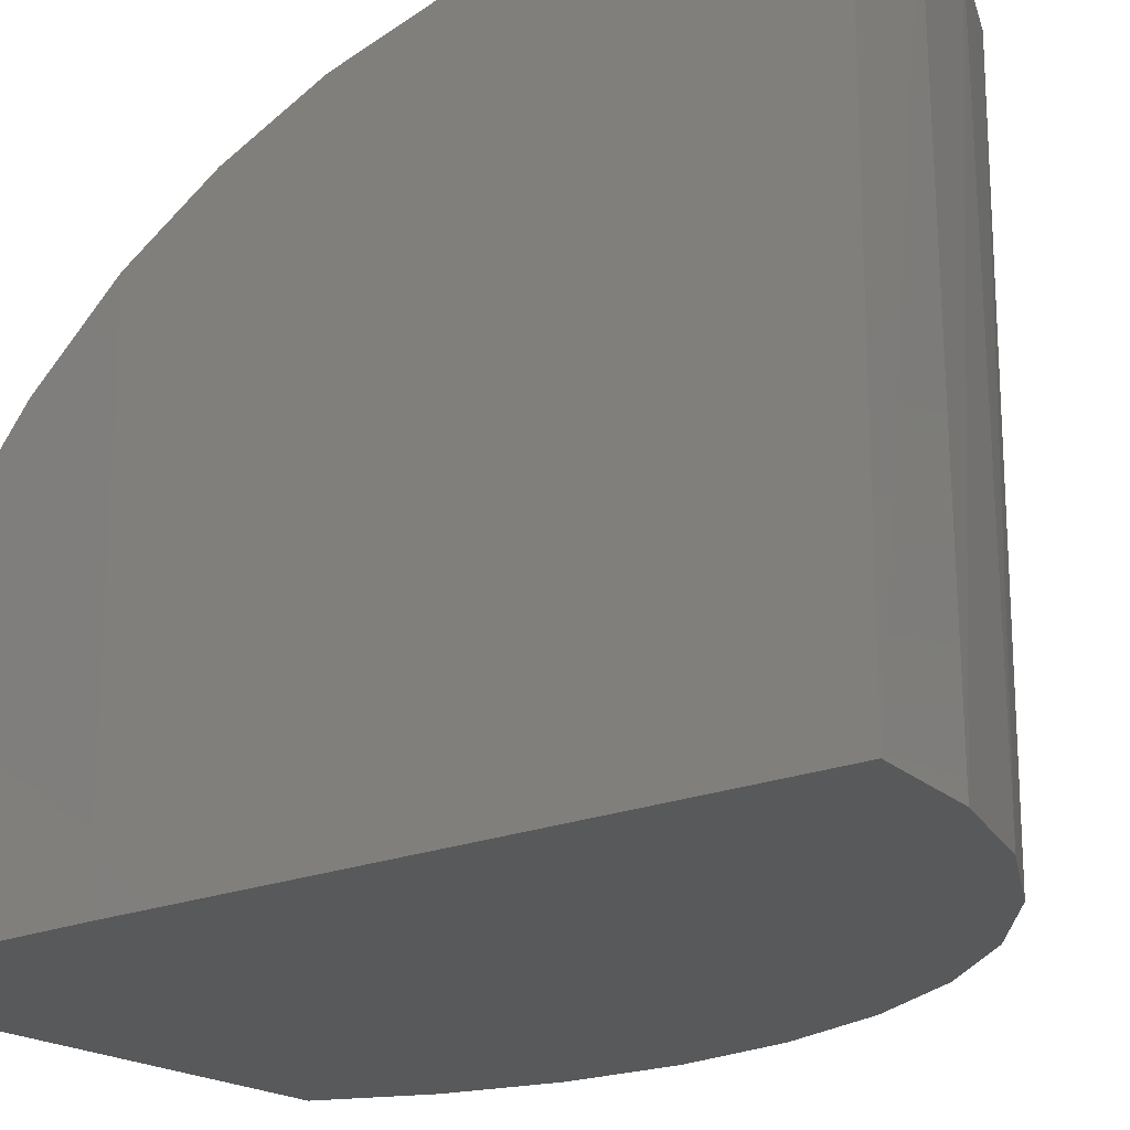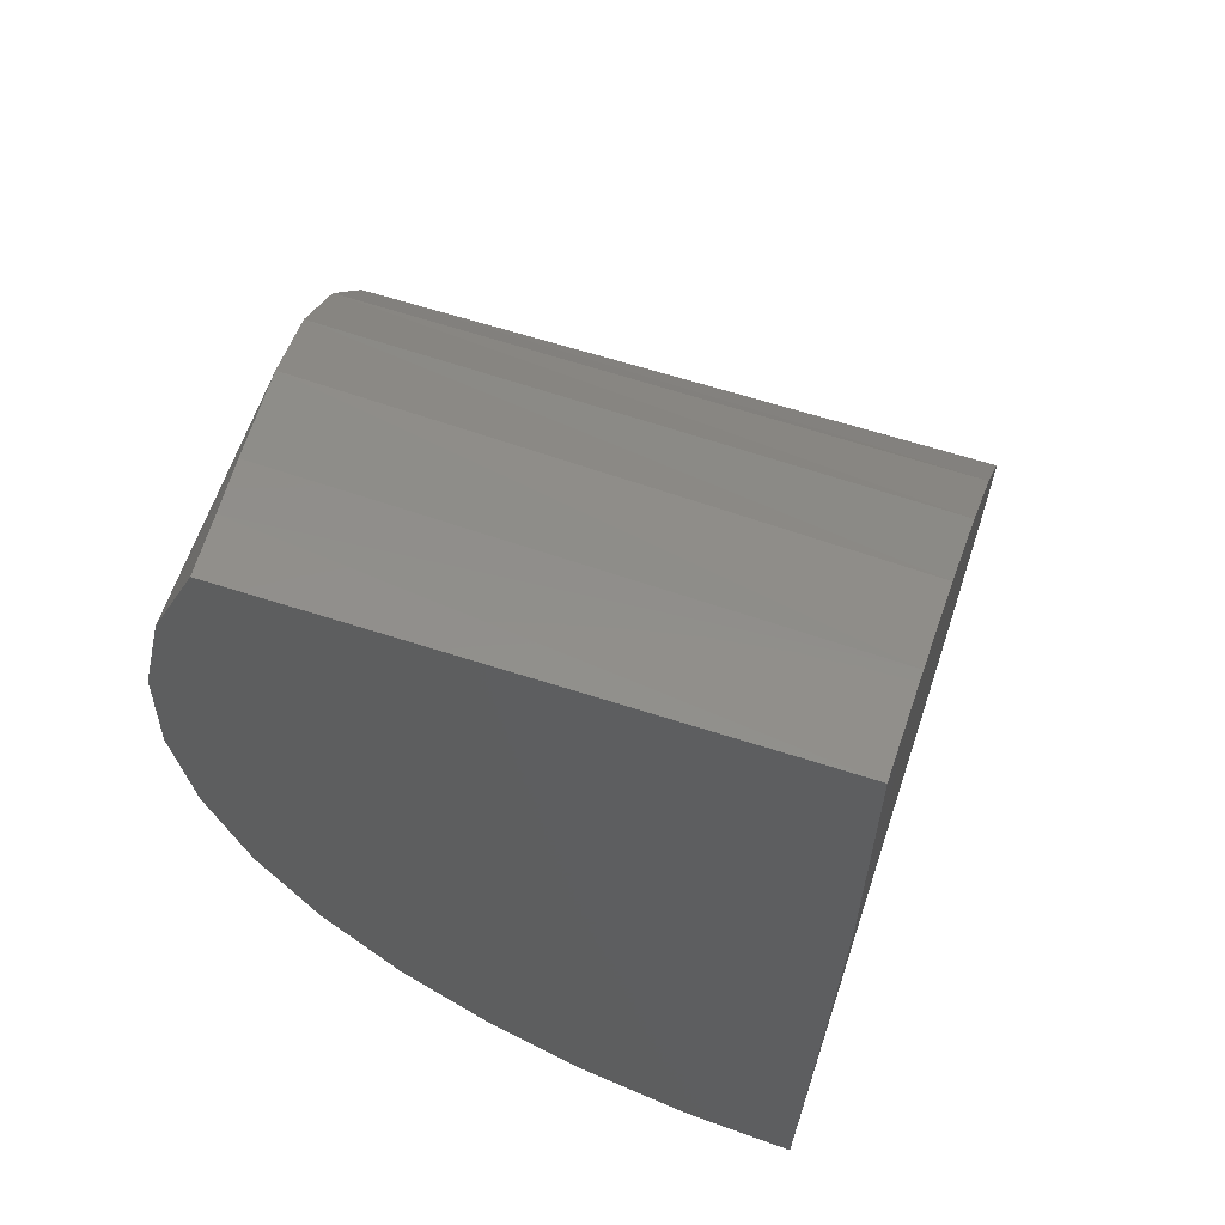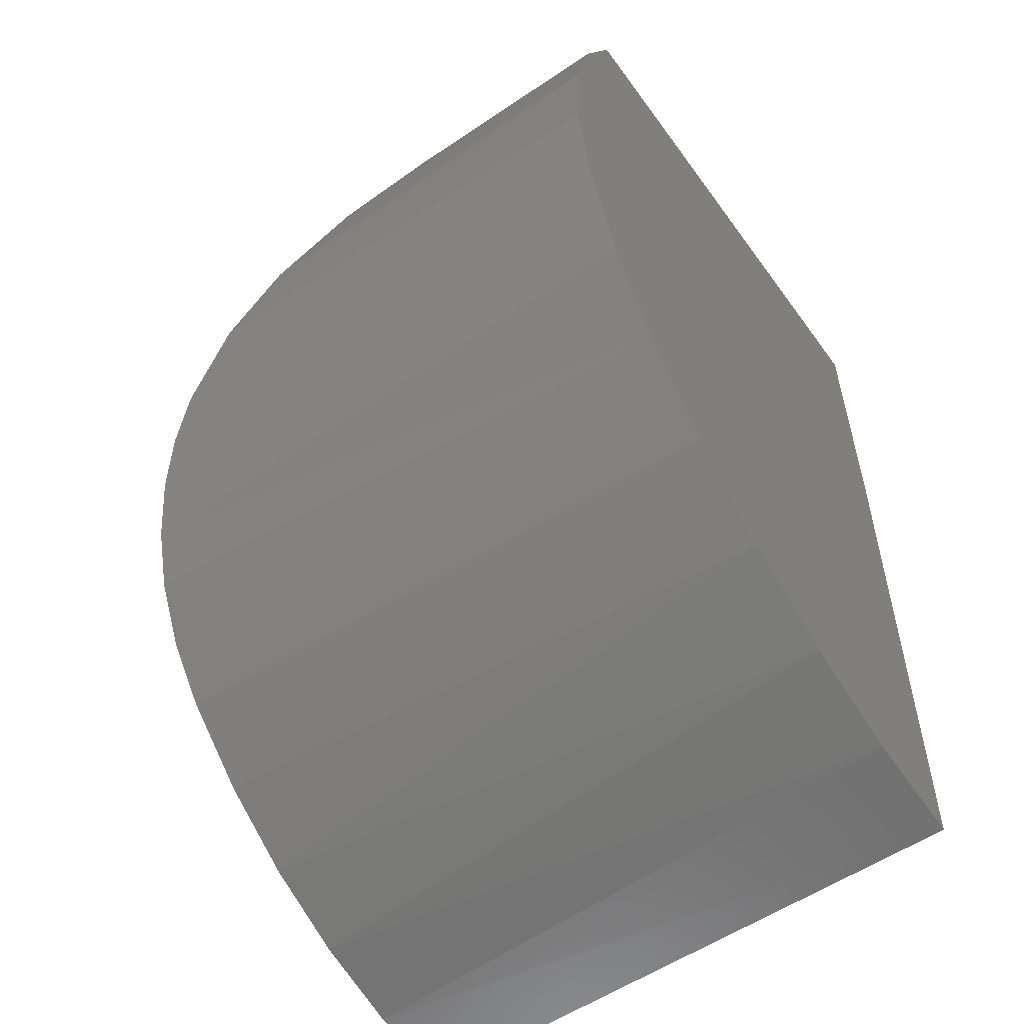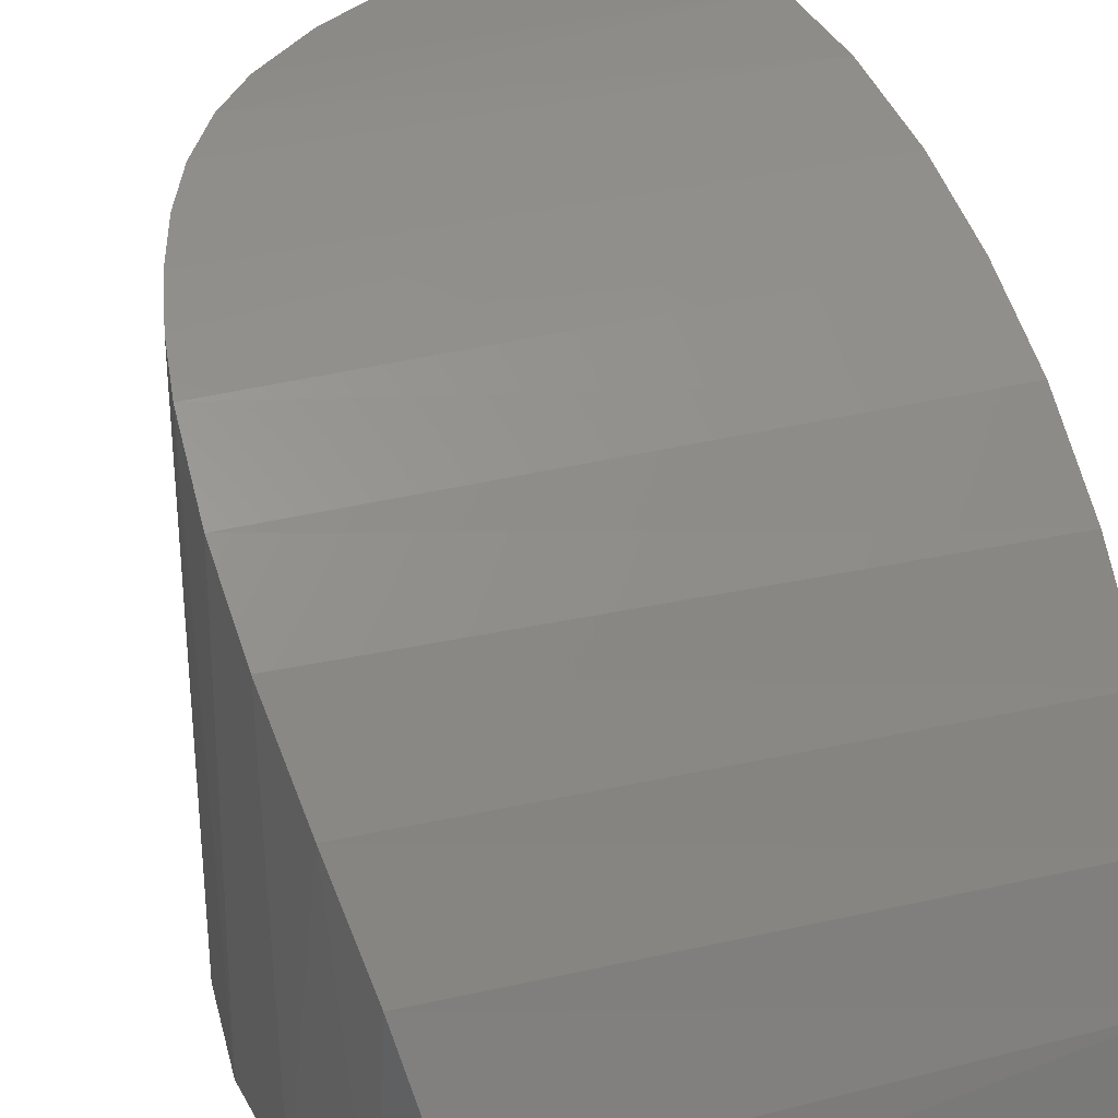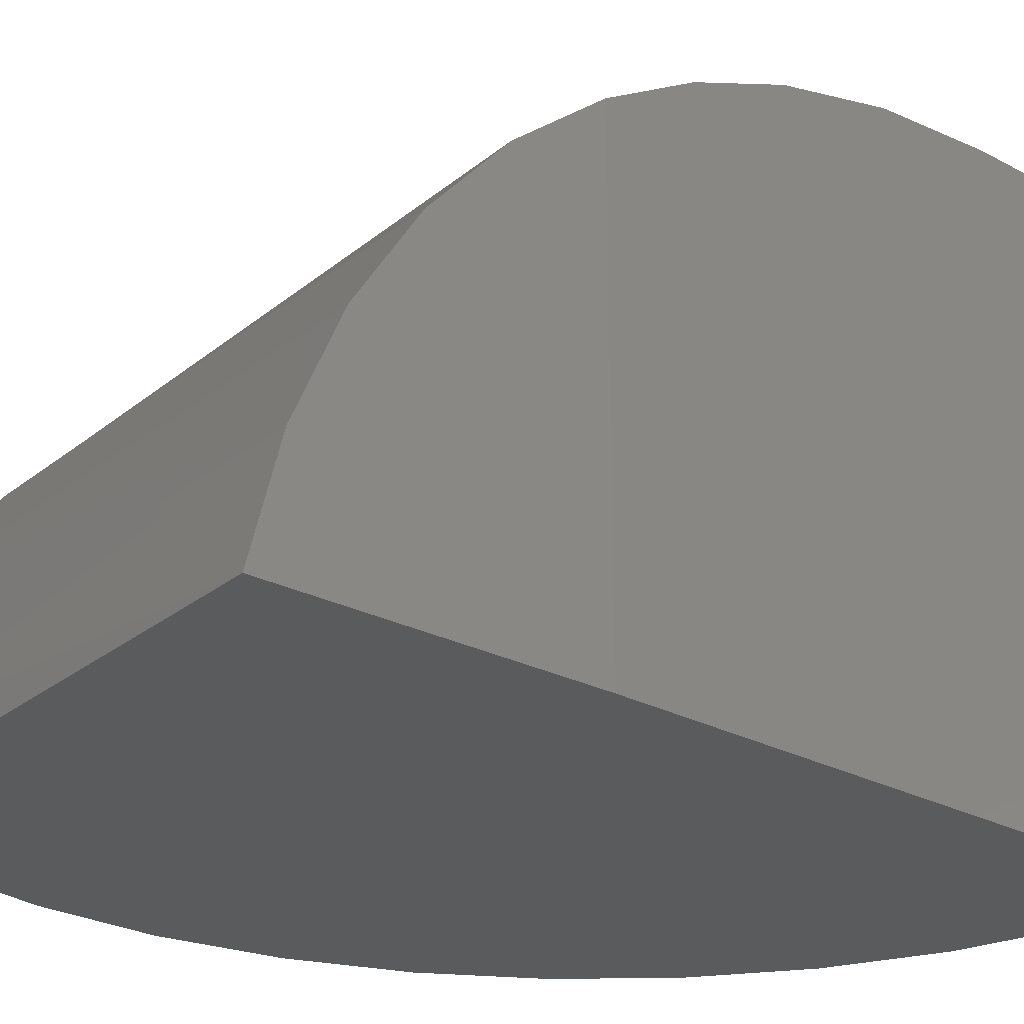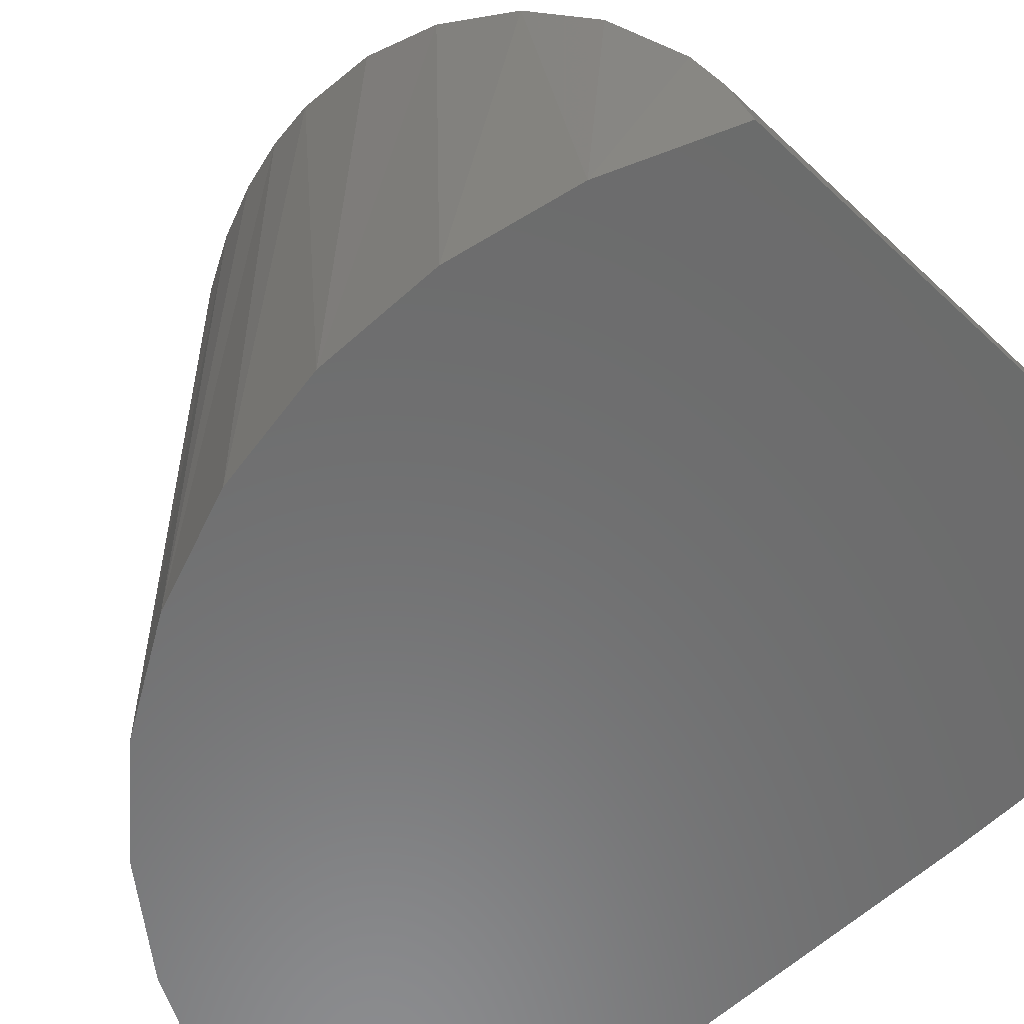
<metadata>
{"format":"stl","ext":"stl","renderer":"f3d","projection":"perspective","resolution":1024,"background":"white","views":[{"elev":-20.3,"azim":-51.6,"up":"+Z"},{"elev":61.6,"azim":-161.7,"up":"+Y"},{"elev":-55.9,"azim":125.4,"up":"+Y"},{"elev":32.1,"azim":157.9,"up":"+Z"},{"elev":-26.6,"azim":-128.7,"up":"+Z"},{"elev":-57.8,"azim":135.5,"up":"+Z"}]}
</metadata>
<code>
# stl→obj: 41 verts, 78 faces
v 0 -0.125 0.25
v 1.531e-17 -0.004157 0.25
v 0.2189 -0.004157 0.25
v 0.2375 -0.04681 0.25
v 0.2478 -0.09218 0.25
v 0.2496 -0.1387 0.25
v 0.2428 -0.1847 0.25
v 0.2275 -0.2287 0.25
v 0.2043 -0.269 0.25
v 0.1741 -0.3044 0.25
v 0.1378 -0.3336 0.25
v 0.09678 -0.3555 0.25
v 0.05237 -0.3695 0.25
v 0.006159 -0.3749 0.25
v 0.2218 -0.009713 0.2758
v 0.2257 -0.01753 0.301
v 0.2349 -0.03952 0.3485
v 0.2429 -0.06573 0.3868
v 0.2485 -0.09784 0.4208
v 0.1523 -0.3232 0.4974
v 0.1193 -0.3447 0.4974
v 0.08334 -0.3607 0.4974
v 0.25 -0.1298 0.4459
v 0.2468 -0.1649 0.4664
v 0.2424 -0.1862 0.476
v 0.2359 -0.2078 0.4837
v 0.2268 -0.2301 0.4898
v 0.2154 -0.2519 0.4939
v 0.1998 -0.2753 0.4966
v 0.1815 -0.2969 0.4974
v 0.006159 -0.3749 0.4974
v 0.04531 -0.3709 0.4974
v 0.004236 -0.2969 0.4974
v 0.003052 -0.2489 0.4935
v 0.0019 -0.2021 0.4818
v 0.0009146 -0.1621 0.465
v 2.71e-17 -0.125 0.4426
v 2.527e-17 -0.08923 0.4127
v 2.312e-17 -0.05858 0.3776
v 2.07e-17 -0.03381 0.3381
v 1.808e-17 -0.01551 0.2952
f 1 2 3
f 1 3 4
f 1 4 5
f 1 5 6
f 1 6 7
f 1 7 8
f 1 8 9
f 1 9 10
f 1 10 11
f 1 11 12
f 1 12 13
f 1 13 14
f 3 15 4
f 4 15 16
f 4 16 17
f 4 17 18
f 4 18 5
f 18 19 5
f 10 20 11
f 11 20 21
f 11 21 12
f 21 22 12
f 13 12 22
f 5 19 6
f 6 19 23
f 6 23 24
f 6 24 7
f 7 24 25
f 7 25 8
f 8 25 26
f 8 26 27
f 8 27 9
f 9 27 28
f 9 28 29
f 9 29 10
f 10 29 30
f 10 30 20
f 31 14 32
f 32 14 13
f 32 13 22
f 31 33 34
f 31 34 35
f 31 35 36
f 31 36 37
f 31 37 1
f 31 1 14
f 33 31 32
f 33 32 22
f 33 22 21
f 33 21 20
f 33 20 30
f 1 37 38
f 1 38 39
f 1 39 40
f 1 40 41
f 1 41 2
f 3 2 15
f 15 2 41
f 15 41 16
f 16 41 17
f 17 41 40
f 17 40 18
f 18 40 39
f 18 39 19
f 19 39 38
f 19 38 23
f 23 38 37
f 23 37 24
f 24 37 36
f 24 36 25
f 25 36 35
f 25 35 26
f 26 35 27
f 27 35 34
f 27 34 28
f 28 34 29
f 29 34 33
f 29 33 30

</code>
